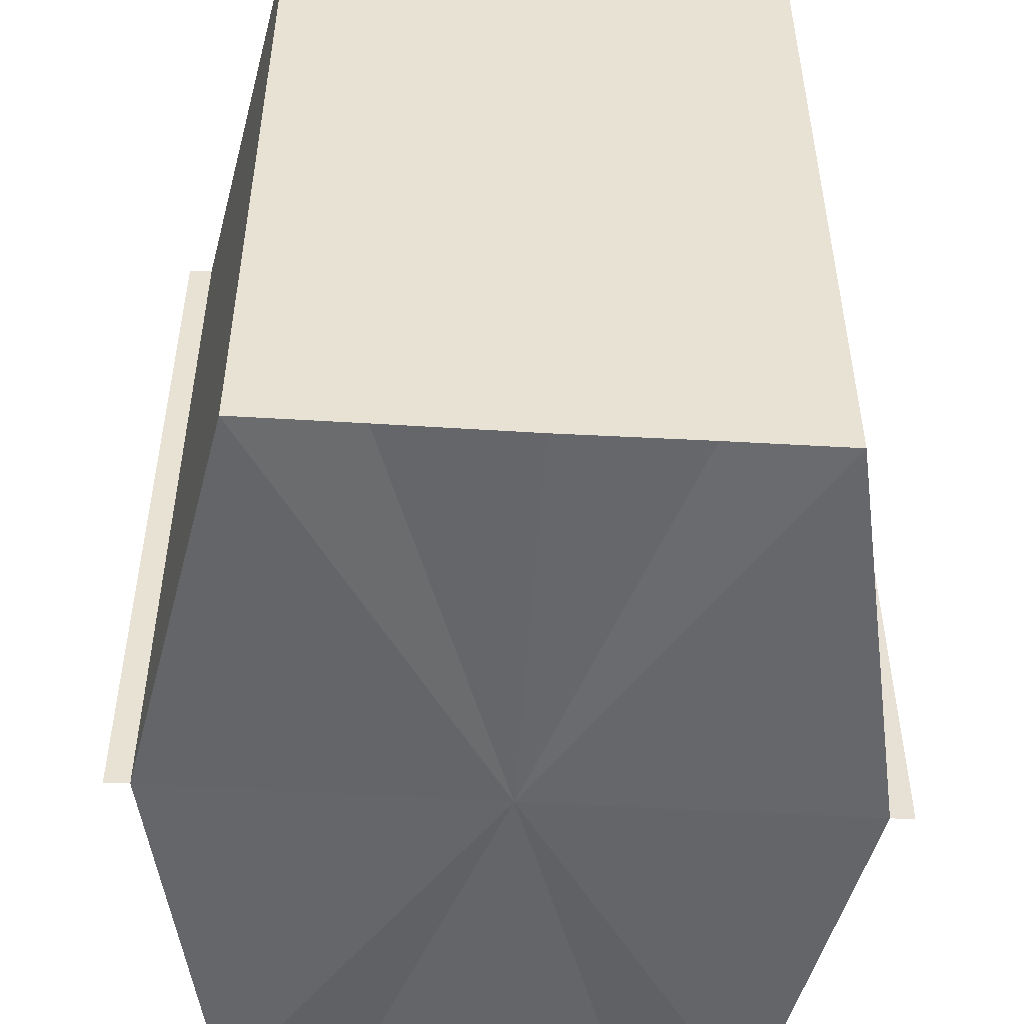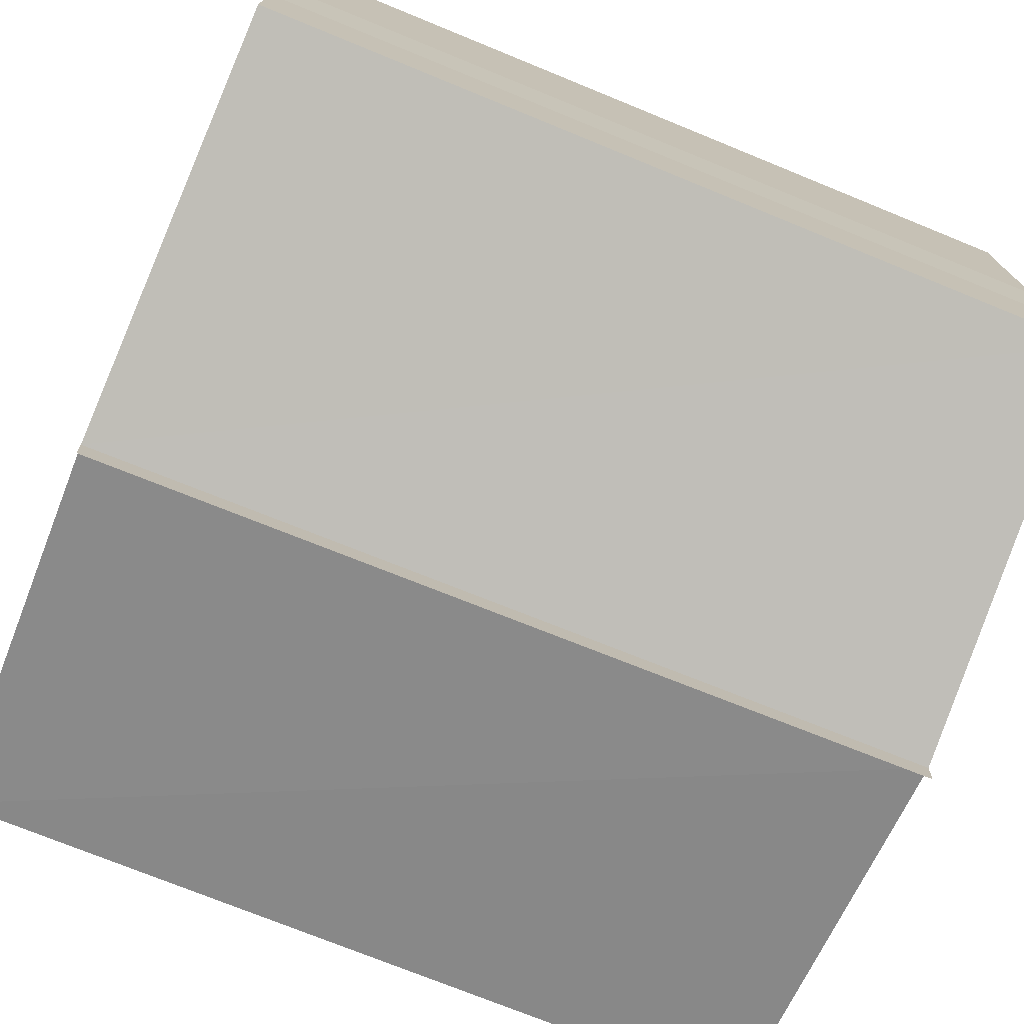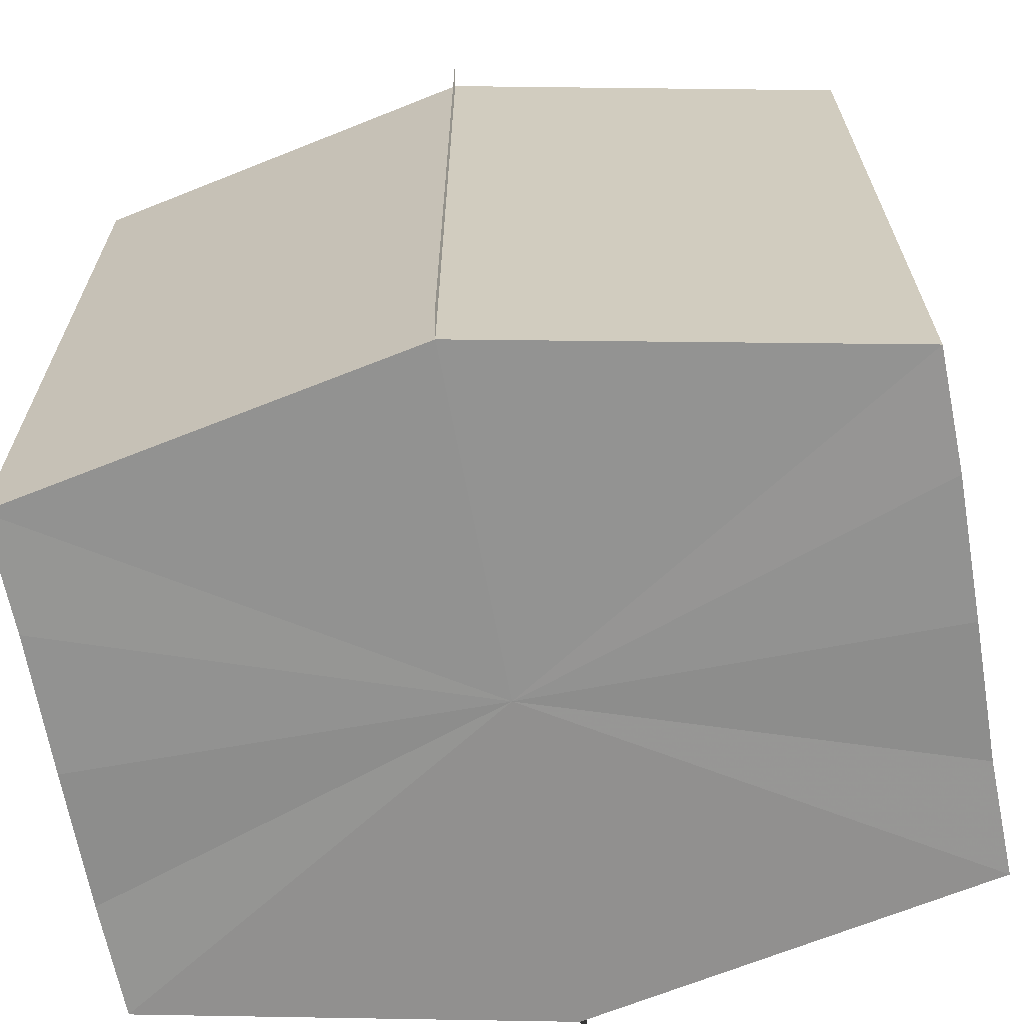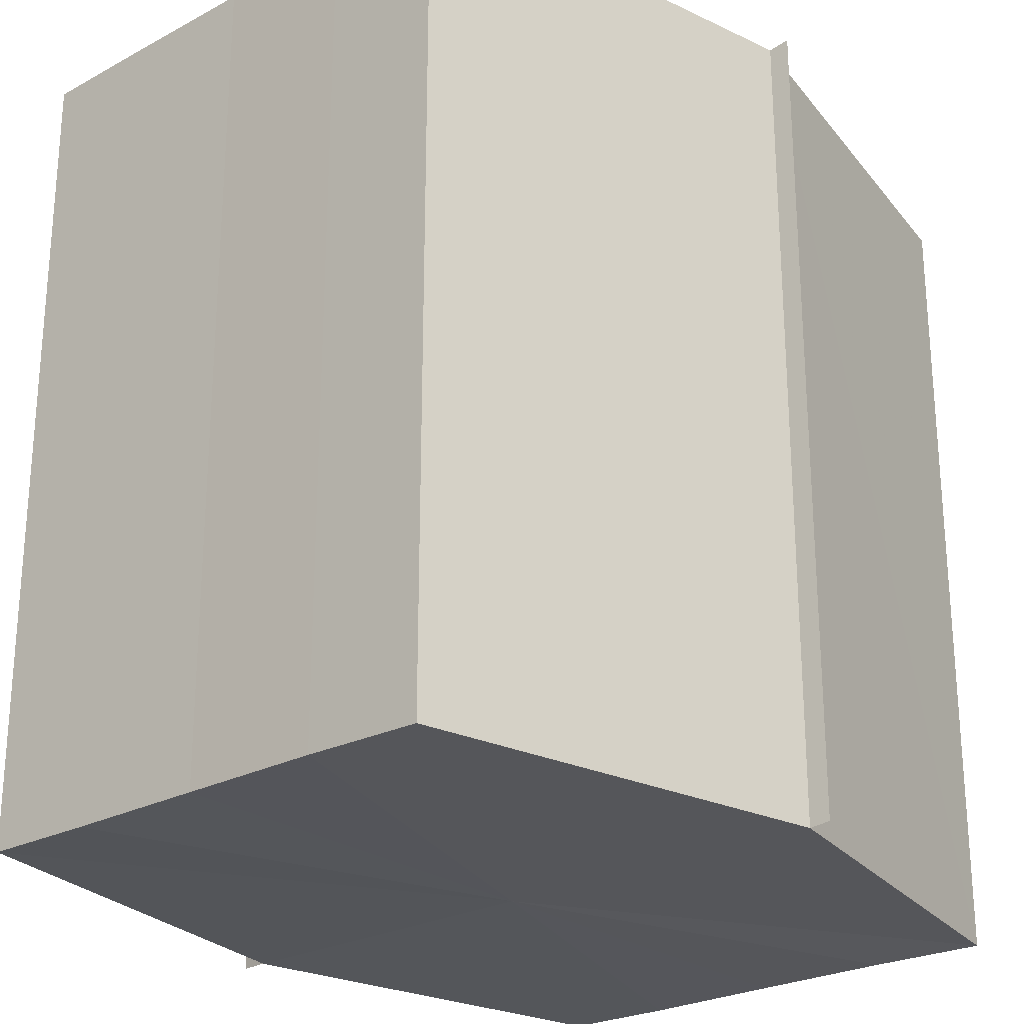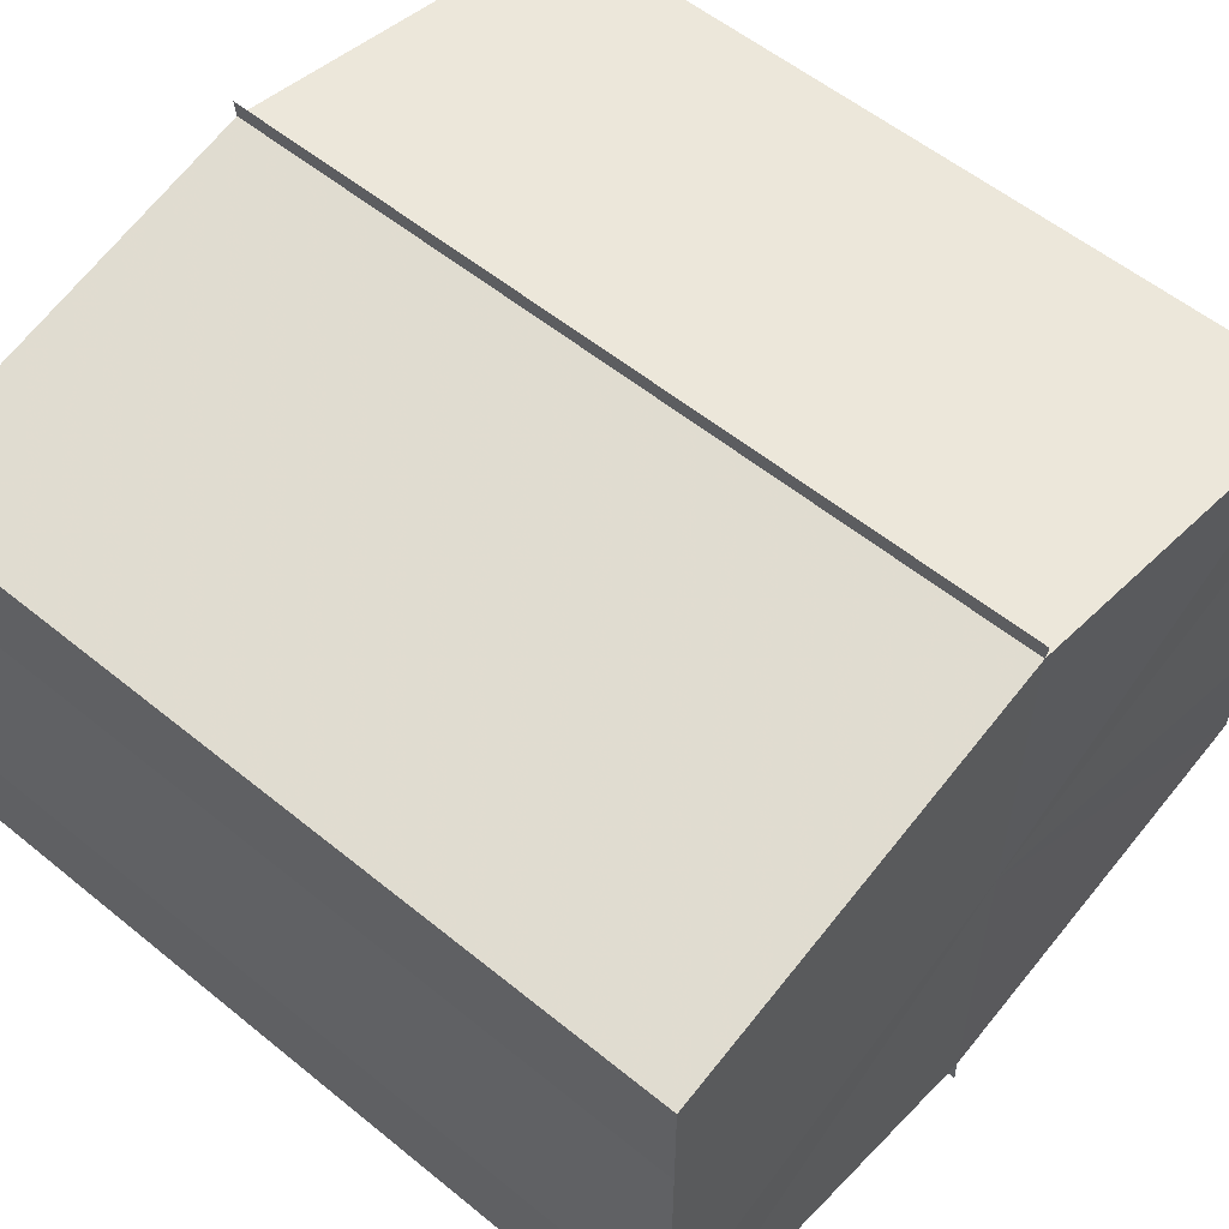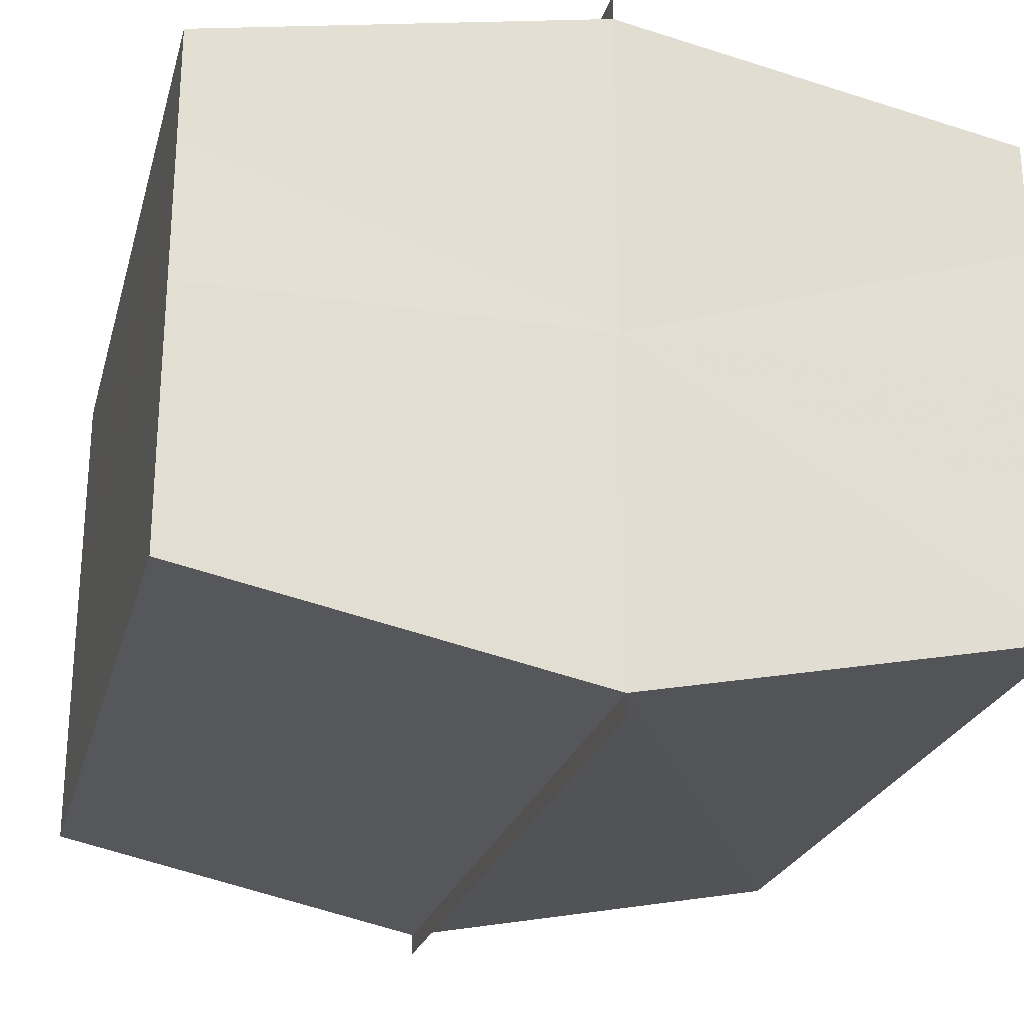
<metadata>
{"format":"obj","ext":"obj","renderer":"f3d","projection":"perspective","resolution":1024,"background":"white","views":[{"elev":-51.1,"azim":-93.6,"up":"+Y"},{"elev":-74.6,"azim":-112.0,"up":"+Z"},{"elev":-66.2,"azim":10.4,"up":"+Y"},{"elev":-25.3,"azim":131.1,"up":"+Y"},{"elev":56.8,"azim":130.6,"up":"+Z"},{"elev":-24.3,"azim":165.6,"up":"+Z"}]}
</metadata>
<code>
o 7990
v 2190 1880 10.71
v 2190 1880 10.7
v 2190 1880 10.71
v 2190 1880 10.7
v 2190 1880 10.7
v 2190 1880 10.71
v 2190 1880 10.71
v 2190 1880 10.7
v 2190 1880 10.7
v 2190 1880 10.71
v 2190 1880 10.71
v 2190 1880 10.7
v 2190 1880 10.7
v 2190 1880 10.71
v 2190 1880 10.71
v 2190 1880 10.72
v 2190 1880 10.72
v 2190 1880 10.72
v 2190 1880 10.71
v 2190 1880 10.71
v 2190 1880 10.71
v 2190 1880 10.71
v 2190 1880 10.71
v 2190 1880 10.71
v 2190 1880 10.7
v 2190 1880 10.7
v 2190 1880 10.7
v 2190 1880 10.7
v 2190 1880 10.7
v 2190 1880 10.7
v 2190 1880 10.71
v 2190 1880 10.7
v 2190 1880 10.7
v 2190 1880 10.7
v 2190 1880 10.71
v 2190 1880 10.7
v 2190 1880 10.71
v 2190 1880 10.71
v 2190 1880 10.71
v 2190 1880 10.71
v 2190 1880 10.71
v 2190 1880 10.71
v 2190 1880 10.71
v 2190 1880 10.71
v 2190 1880 10.72
v 2190 1880 10.71
v 2190 1880 10.71
v 2190 1880 10.72
v 2190 1880 10.71
v 2190 1880 10.71
v 2190 1880 10.71
v 2190 1880 10.71
v 2190 1880 10.71
v 2190 1880 10.7
v 2190 1880 10.71
v 2190 1880 10.71
v 2190 1880 10.71
v 2190 1880 10.7
v 2190 1880 10.7
v 2190 1880 10.71
v 2190 1880 10.71
v 2190 1880 10.7
v 2190 1880 10.7
v 2190 1880 10.7
v 2190 1880 10.7
v 2190 1880 10.7
v 2190 1880 10.7
v 2190 1880 10.7
v 2190 1880 10.7
v 2190 1880 10.7
v 2190 1880 10.7
v 2190 1880 10.71
v 2190 1880 10.71
v 2190 1880 10.7
v 2190 1880 10.71
v 2190 1880 10.7
v 2190 1880 10.71
v 2190 1880 10.7
v 2190 1880 10.71
v 2190 1880 10.7
v 2190 1880 10.71
v 2190 1880 10.7
v 2190 1880 10.71
v 2190 1880 10.71
f 1 2 3
f 2 4 5
f 6 1 7
f 4 8 9
f 10 6 11
f 12 8 13
f 14 10 15
f 14 16 15
f 15 17 18
f 15 19 20
f 20 21 22
f 22 23 24
f 24 25 26
f 26 27 28
f 28 29 30
f 13 29 30
f 31 32 29
f 31 33 32
f 31 29 34
f 31 35 33
f 31 34 36
f 31 37 35
f 31 36 38
f 31 39 37
f 31 38 40
f 31 40 41
f 31 42 39
f 31 41 42
f 43 42 44
f 45 42 44
f 46 47 43
f 48 49 45
f 50 51 46
f 52 49 53
f 54 55 50
f 56 52 57
f 58 59 54
f 60 56 61
f 62 60 63
f 64 62 65
f 66 67 58
f 68 64 66
f 68 69 66
f 66 70 71
f 72 73 74
f 72 75 73
f 72 74 76
f 72 77 75
f 72 76 78
f 72 79 77
f 72 78 80
f 72 81 79
f 72 80 82
f 72 83 81
f 72 82 84
f 72 84 83

</code>
